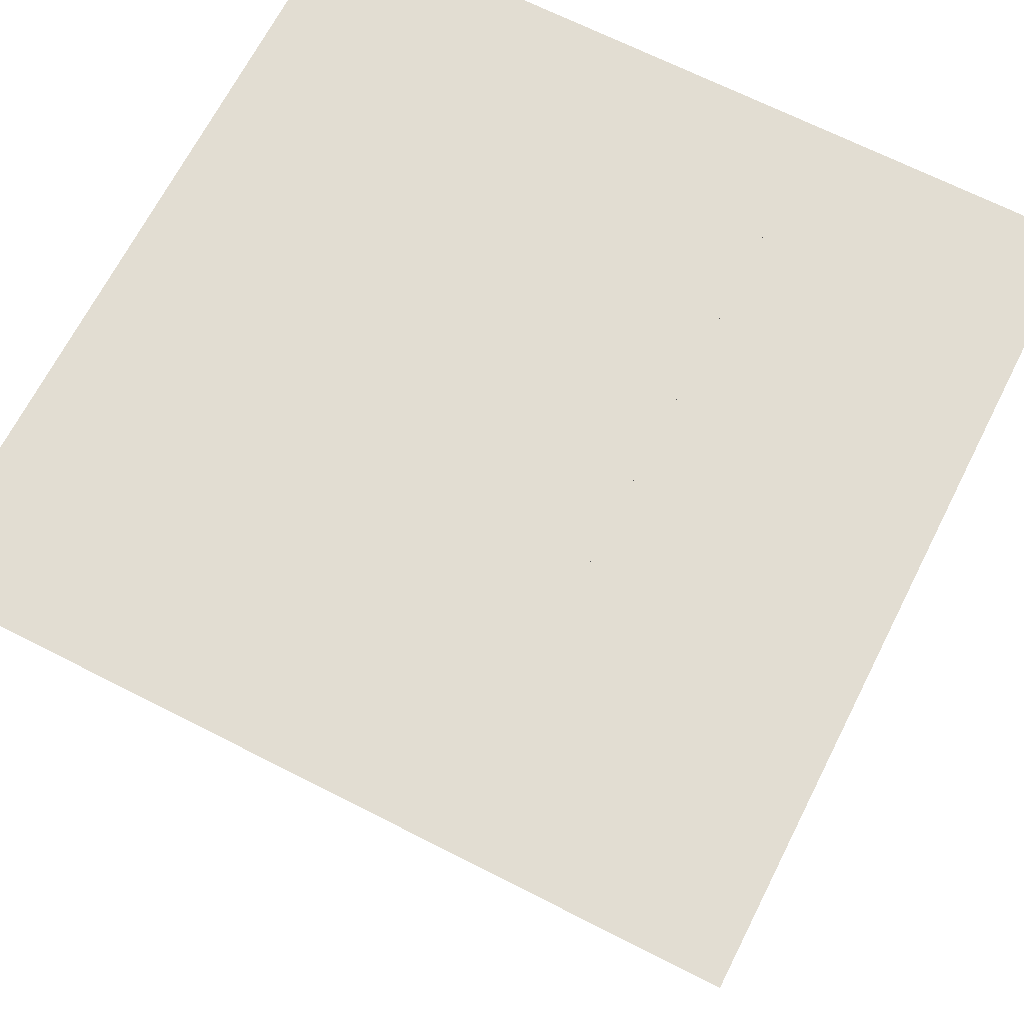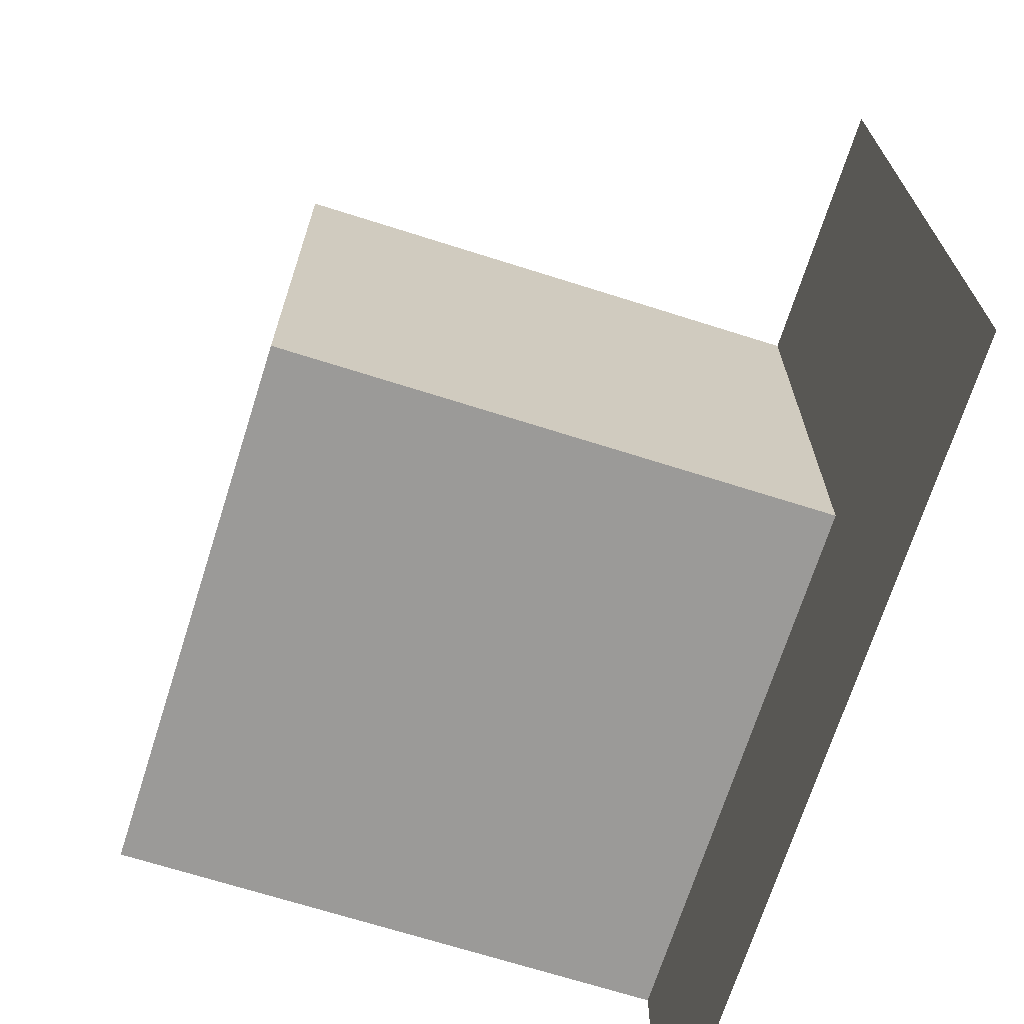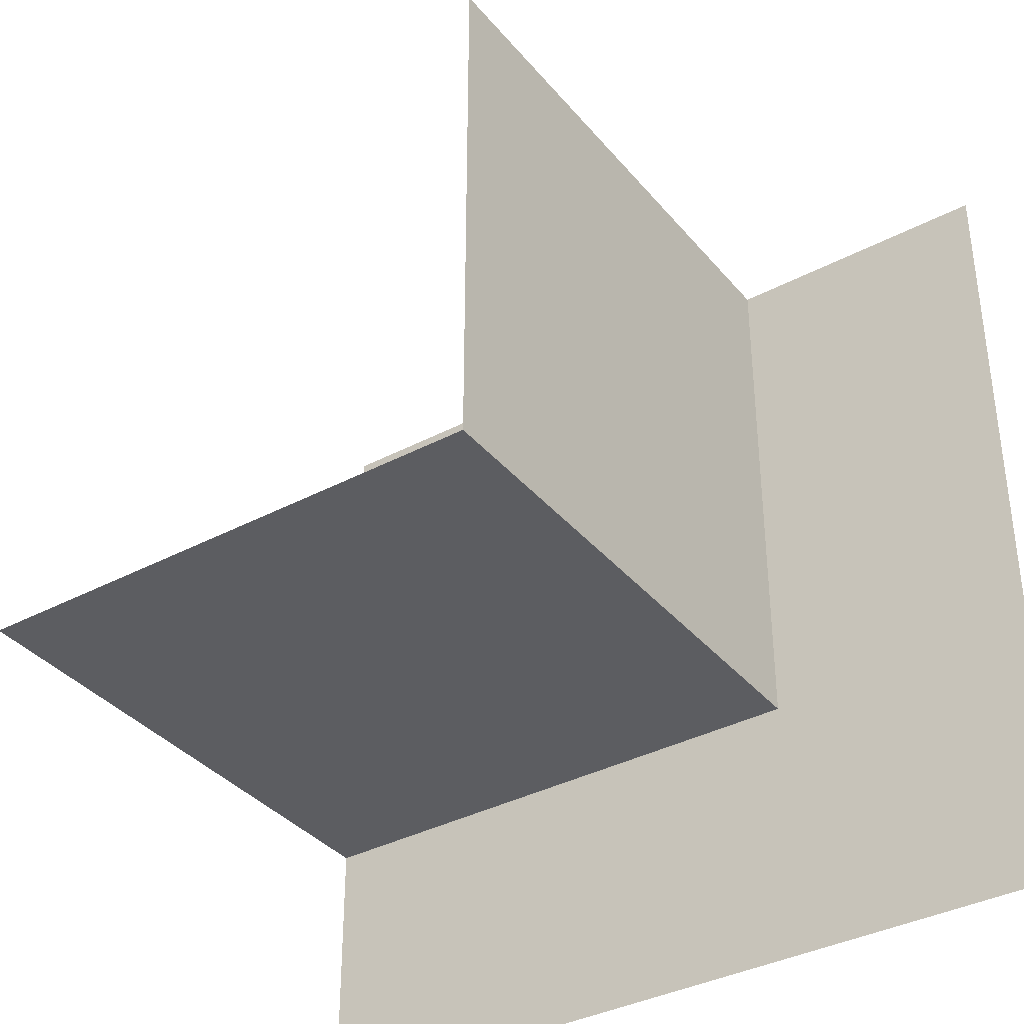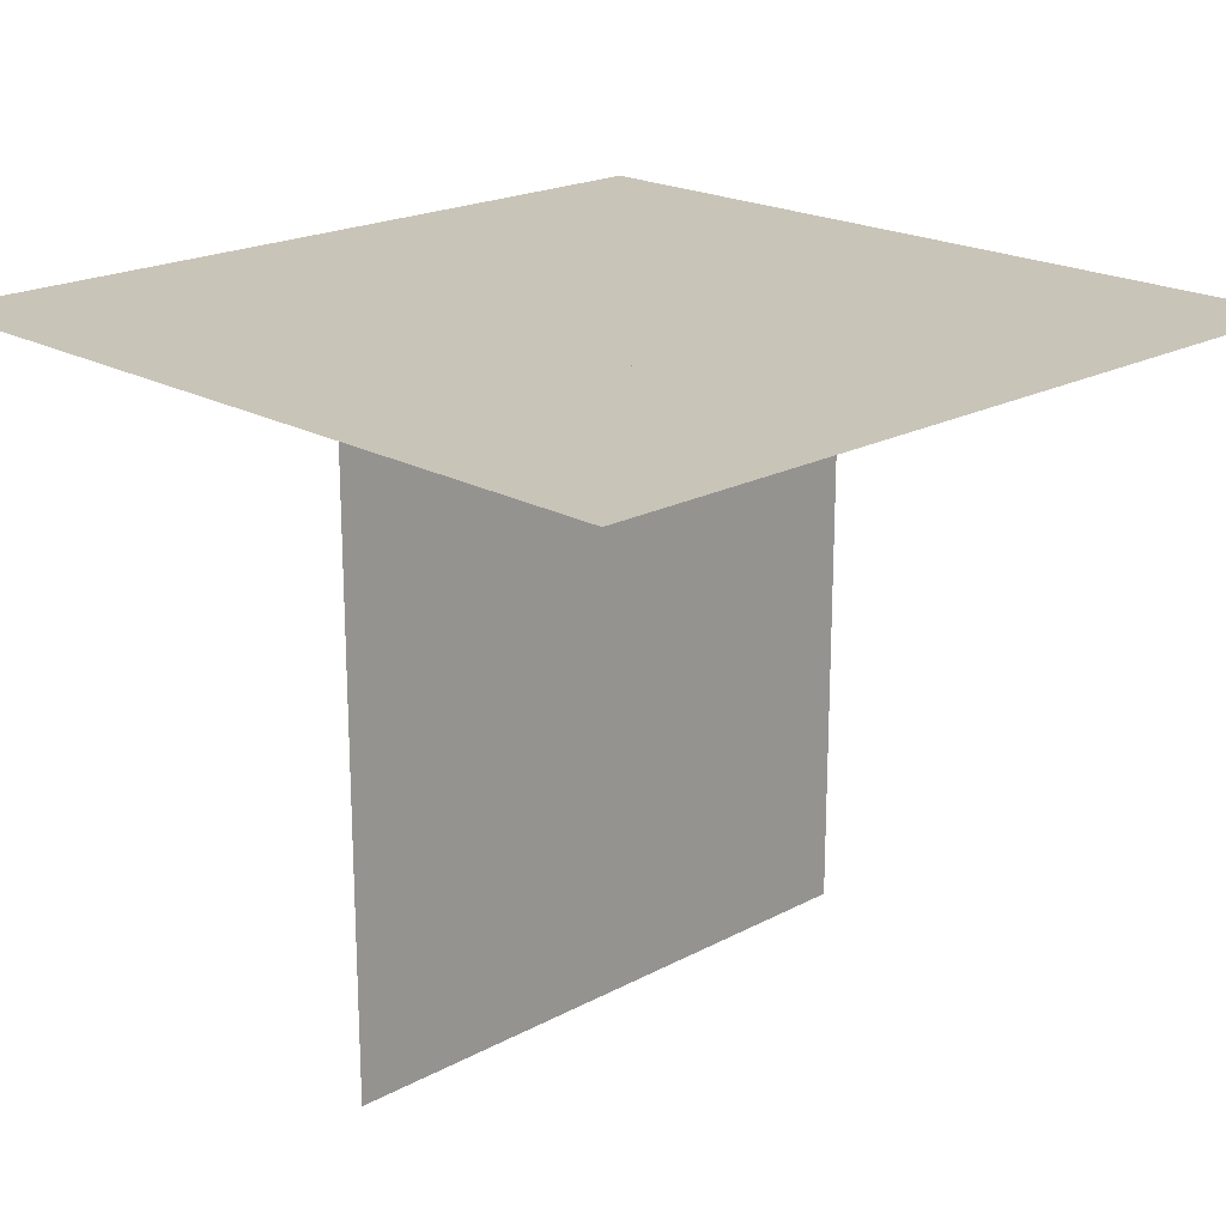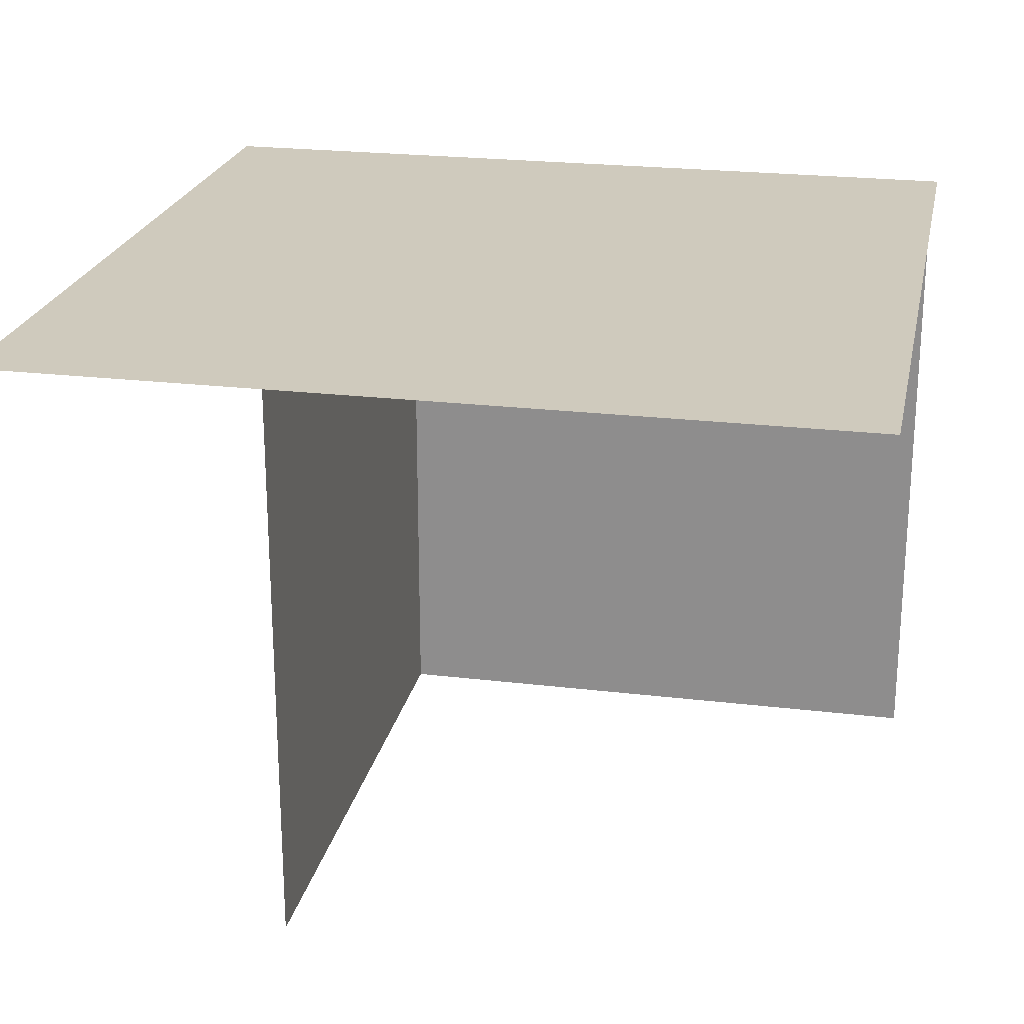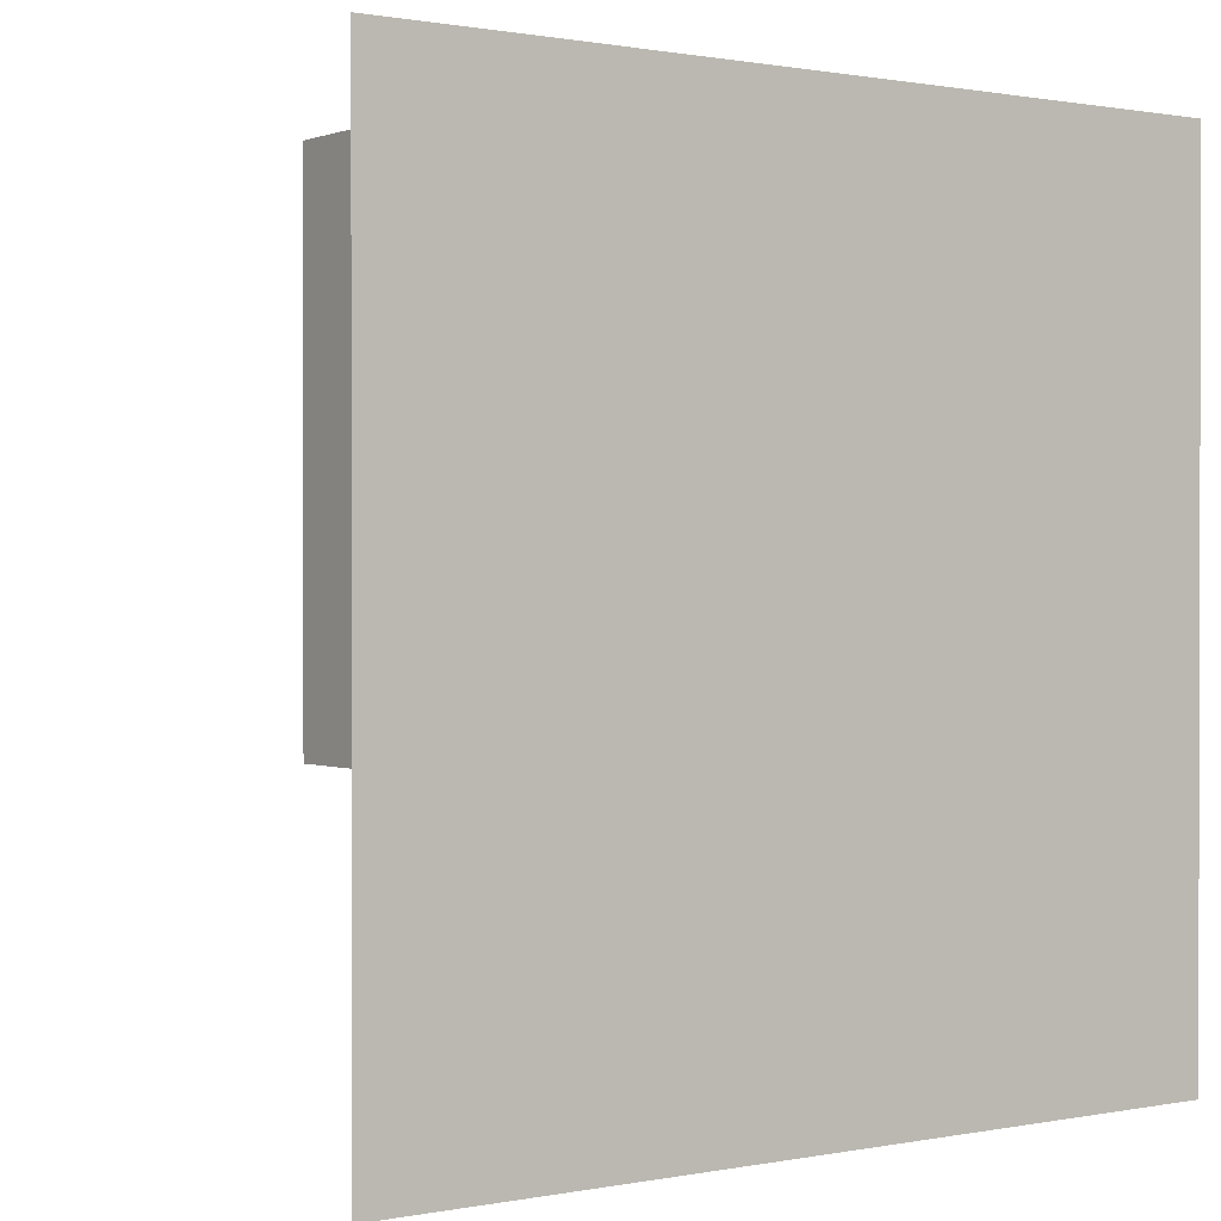
<metadata>
{"format":"obj","ext":"obj","renderer":"f3d","projection":"perspective","resolution":1024,"background":"white","views":[{"elev":68.2,"azim":117.0,"up":"+Y"},{"elev":-69.4,"azim":72.4,"up":"+Z"},{"elev":-36.6,"azim":34.5,"up":"+Z"},{"elev":20.2,"azim":45.7,"up":"+Y"},{"elev":22.9,"azim":-78.4,"up":"+Y"},{"elev":0.8,"azim":144.5,"up":"+Z"}]}
</metadata>
<code>
o Default
v 0.5 0 0.5
v 0.5 1 -0.5
v 0.5 1 0.5
v 0.5 0 -0.5
v -0.5 1 -0.5
v -0.5 0 -0.5
v 0 1 0.5
v 1 1 -1
v 0 1 -1
v 1 1 0.5
v -0.5 1 0.5
v -0.5 1 -1
g smallhouse_topright
f 1 2 3
f 1 4 2
f 4 5 2
f 4 6 5
f 7 8 9
f 7 10 8
f 11 9 12
f 11 7 9

</code>
